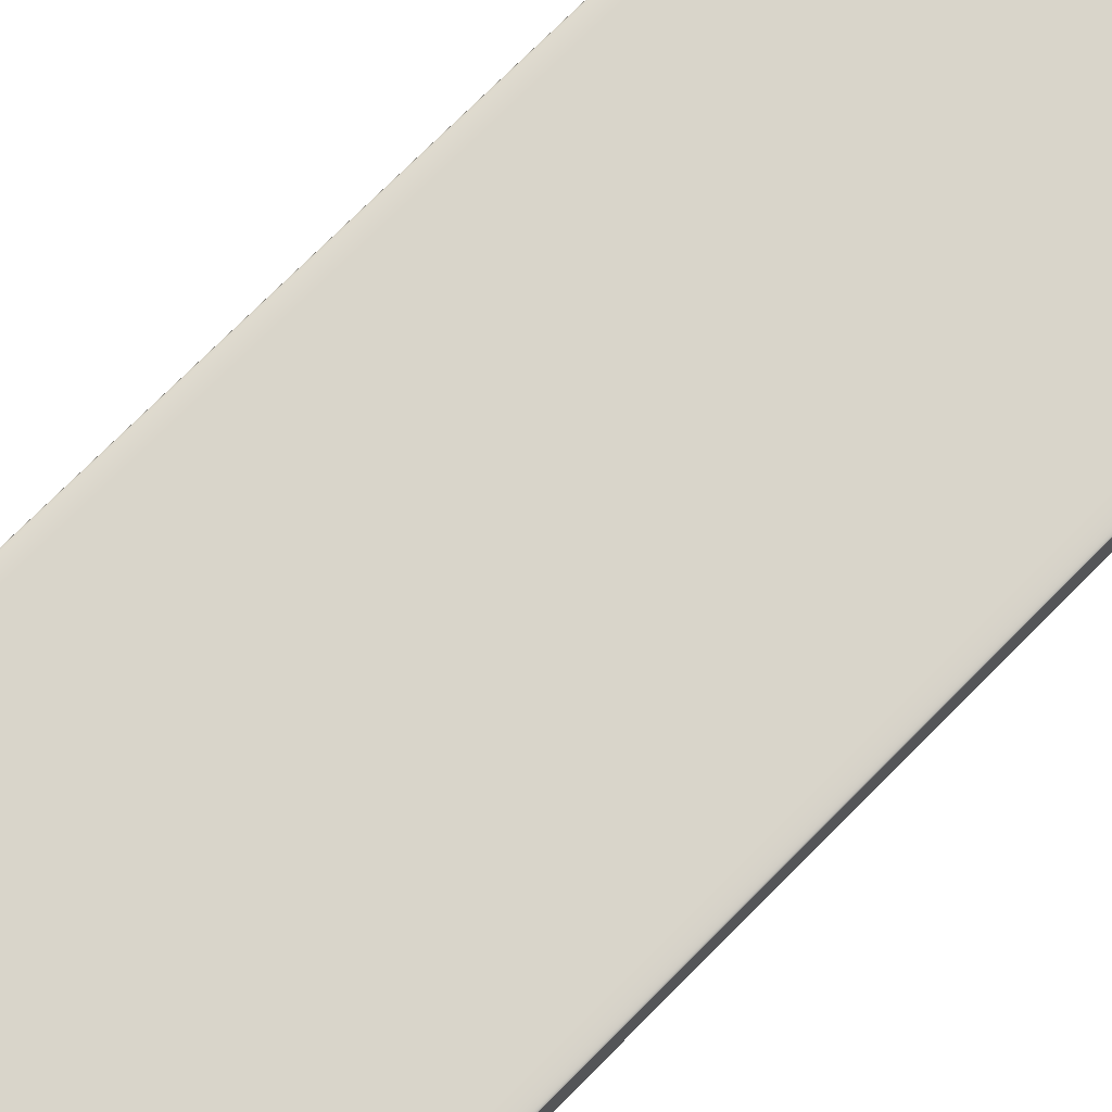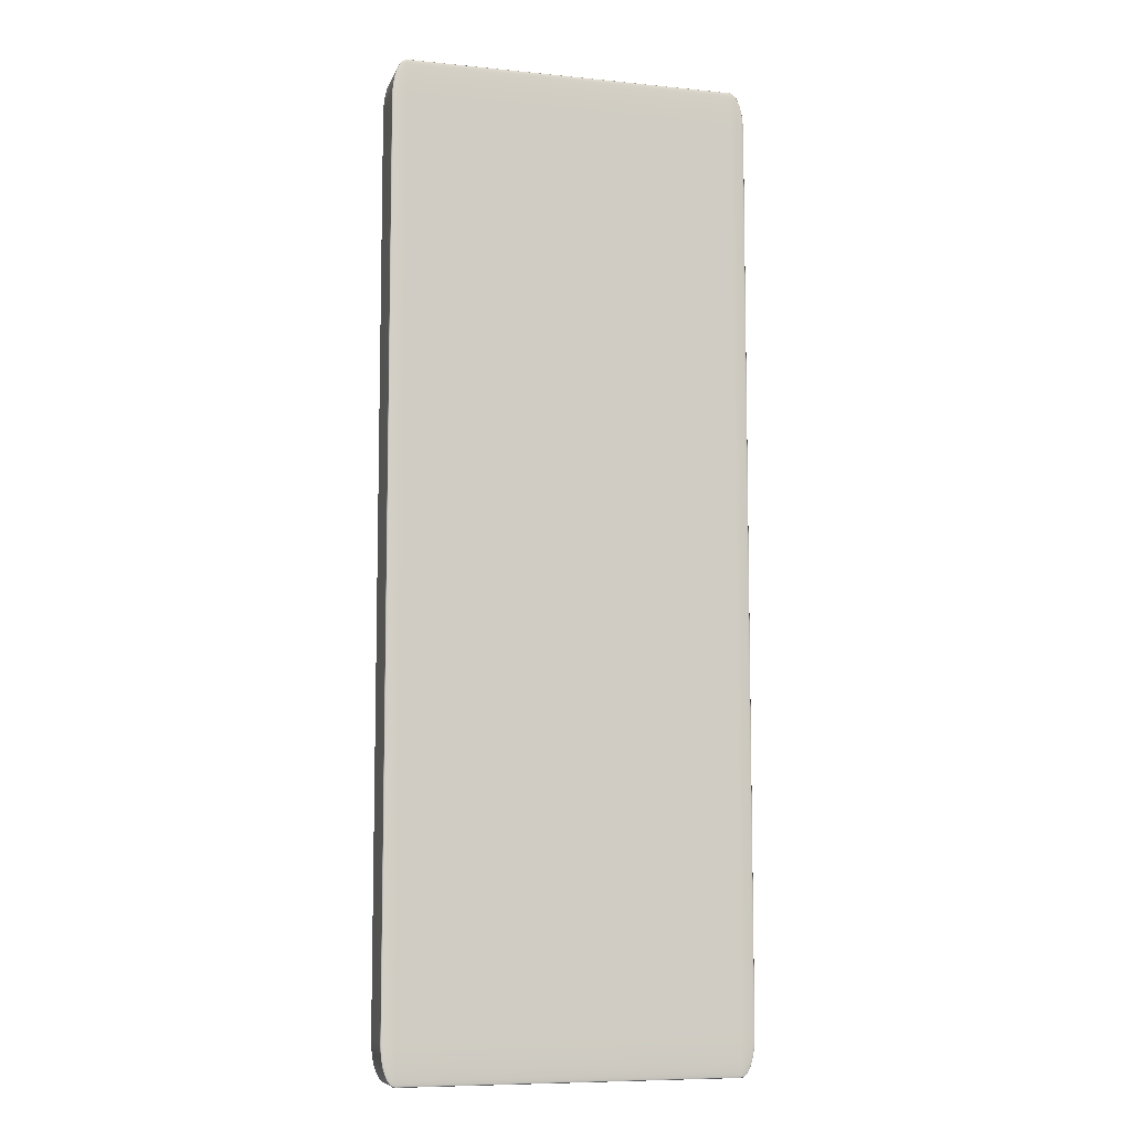
<metadata>
{"format":"obj","ext":"obj","renderer":"f3d","projection":"perspective","resolution":1024,"background":"white","views":[{"elev":74.7,"azim":44.9,"up":"+Y"},{"elev":-8.2,"azim":164.5,"up":"+Z"}]}
</metadata>
<code>
o 000_Box_-_baked
g Box_-_baked
v 3.45 0.011 9.309
v 3.496 0.015 9.274
v 3.478 0.017 9.387
v 3.437 0.015 9.433
v 3.404 0.008 9.332
v 3.395 0.013 9.464
v 3.358 0.007 9.346
v 3.354 0.012 9.482
v 3.312 0.006 9.35
v 3.312 0.012 9.487
v -3.312 0.006 9.35
v -3.312 0.012 9.487
v -3.358 0.007 9.346
v -3.354 0.012 9.482
v -3.404 0.008 9.332
v -3.395 0.013 9.464
v -3.45 0.011 9.309
v -3.437 0.015 9.433
v -3.496 0.015 9.274
v -3.478 0.017 9.387
v 3.458 0.008 9.185
v 3.507 0.013 9.162
v 3.409 0.005 9.201
v 3.361 0.003 9.21
v 3.312 0.003 9.213
v -3.312 0.003 9.213
v -3.361 0.003 9.21
v -3.409 0.005 9.201
v -3.458 0.008 9.185
v -3.507 0.013 9.162
v 3.463 0.007 9.062
v 3.514 0.012 9.05
v 3.413 0.003 9.069
v 3.362 0.001 9.074
v 3.312 0.001 9.075
v -3.312 0.001 9.075
v -3.362 0.001 9.074
v -3.413 0.003 9.069
v -3.463 0.007 9.062
v -3.514 0.012 9.05
v 3.465 0.006 8.938
v 3.516 0.012 8.938
v 3.414 0.003 8.938
v 3.363 0.001 8.938
v 3.312 -0 8.938
v -3.312 -0 8.938
v -3.363 0.001 8.938
v -3.414 0.003 8.938
v -3.465 0.006 8.938
v -3.516 0.012 8.938
v 3.465 0.006 -8.938
v 3.516 0.012 -8.938
v 3.414 0.003 -8.938
v 3.363 0.001 -8.938
v 3.312 0 -8.938
v -3.312 0 -8.938
v -3.363 0.001 -8.938
v -3.414 0.003 -8.938
v -3.465 0.006 -8.938
v -3.516 0.012 -8.938
v 3.463 0.007 -9.062
v 3.514 0.012 -9.05
v 3.413 0.003 -9.069
v 3.362 0.001 -9.074
v 3.312 0.001 -9.075
v -3.312 0.001 -9.075
v -3.362 0.001 -9.074
v -3.413 0.003 -9.069
v -3.463 0.007 -9.062
v -3.514 0.012 -9.05
v 3.458 0.008 -9.185
v 3.507 0.013 -9.162
v 3.409 0.005 -9.201
v 3.361 0.003 -9.21
v 3.312 0.003 -9.213
v -3.312 0.003 -9.213
v -3.361 0.003 -9.21
v -3.409 0.005 -9.201
v -3.458 0.008 -9.185
v -3.507 0.013 -9.162
v 3.45 0.011 -9.309
v 3.496 0.015 -9.274
v 3.404 0.008 -9.332
v 3.358 0.007 -9.346
v 3.312 0.006 -9.35
v -3.312 0.006 -9.35
v -3.358 0.007 -9.346
v -3.404 0.008 -9.332
v -3.45 0.011 -9.309
v -3.496 0.015 -9.274
v 3.437 0.015 -9.433
v 3.478 0.017 -9.387
v 3.395 0.013 -9.464
v 3.354 0.012 -9.482
v 3.312 0.012 -9.487
v -3.312 0.012 -9.487
v -3.354 0.012 -9.482
v -3.395 0.013 -9.464
v -3.437 0.015 -9.433
v -3.478 0.017 -9.387
v -3.524 0.021 -9.309
v -3.496 0.023 -9.433
v -3.543 0.02 -9.185
v -3.553 0.019 -9.062
v -3.556 0.019 -8.938
v -3.556 0.019 8.938
v -3.553 0.019 9.062
v -3.543 0.02 9.185
v -3.524 0.021 9.309
v -3.496 0.023 9.433
v -3.543 0.027 -9.332
v -3.507 0.028 -9.464
v -3.565 0.026 -9.201
v -3.577 0.026 -9.069
v -3.581 0.026 -8.938
v -3.581 0.026 8.938
v -3.577 0.026 9.069
v -3.565 0.026 9.201
v -3.543 0.027 9.332
v -3.507 0.028 9.464
v -3.553 0.034 -9.346
v -3.514 0.034 -9.482
v -3.577 0.033 -9.21
v -3.591 0.033 -9.074
v -3.595 0.033 -8.938
v -3.595 0.033 8.938
v -3.591 0.033 9.074
v -3.577 0.033 9.21
v -3.553 0.034 9.346
v -3.514 0.034 9.482
v -3.556 0.04 -9.35
v -3.516 0.04 -9.487
v -3.581 0.04 -9.213
v -3.595 0.04 -9.075
v -3.6 0.04 -8.938
v -3.6 0.04 8.938
v -3.595 0.04 9.075
v -3.581 0.04 9.213
v -3.556 0.04 9.35
v -3.516 0.04 9.487
v -3.556 0.96 -9.35
v -3.516 0.96 -9.487
v -3.581 0.96 -9.213
v -3.595 0.96 -9.075
v -3.6 0.96 -8.938
v -3.6 0.96 8.938
v -3.595 0.96 9.075
v -3.581 0.96 9.213
v -3.556 0.96 9.35
v -3.516 0.96 9.487
v -3.553 0.966 -9.346
v -3.514 0.966 -9.482
v -3.577 0.967 -9.21
v -3.591 0.967 -9.074
v -3.595 0.967 -8.938
v -3.595 0.967 8.938
v -3.591 0.967 9.074
v -3.577 0.967 9.21
v -3.553 0.966 9.346
v -3.514 0.966 9.482
v -3.543 0.973 -9.332
v -3.507 0.972 -9.464
v -3.565 0.974 -9.201
v -3.577 0.974 -9.069
v -3.581 0.974 -8.938
v -3.581 0.974 8.938
v -3.577 0.974 9.069
v -3.565 0.974 9.201
v -3.543 0.973 9.332
v -3.507 0.972 9.464
v -3.524 0.979 -9.309
v -3.496 0.977 -9.433
v -3.543 0.98 -9.185
v -3.553 0.981 -9.062
v -3.556 0.981 -8.938
v -3.556 0.981 8.938
v -3.553 0.981 9.062
v -3.543 0.98 9.185
v -3.524 0.979 9.309
v -3.496 0.977 9.433
v -3.496 0.985 -9.274
v -3.478 0.983 -9.387
v -3.507 0.987 -9.162
v -3.514 0.988 -9.05
v -3.516 0.988 -8.938
v -3.516 0.988 8.938
v -3.514 0.988 9.05
v -3.507 0.987 9.162
v -3.496 0.985 9.274
v -3.478 0.983 9.387
v -3.45 0.021 9.51
v -3.404 0.02 9.56
v -3.358 0.019 9.588
v -3.312 0.019 9.597
v 3.312 0.019 9.597
v 3.358 0.019 9.588
v 3.404 0.02 9.56
v 3.45 0.021 9.51
v 3.496 0.023 9.433
v -3.458 0.027 9.56
v -3.409 0.026 9.62
v -3.361 0.026 9.654
v -3.312 0.026 9.665
v 3.312 0.026 9.665
v 3.361 0.026 9.654
v 3.409 0.026 9.62
v 3.458 0.027 9.56
v 3.507 0.028 9.464
v -3.463 0.034 9.588
v -3.413 0.033 9.654
v -3.362 0.033 9.691
v -3.312 0.033 9.703
v 3.312 0.033 9.703
v 3.362 0.033 9.691
v 3.413 0.033 9.654
v 3.463 0.034 9.588
v 3.514 0.034 9.482
v -3.465 0.04 9.597
v -3.414 0.04 9.665
v -3.363 0.04 9.703
v -3.312 0.04 9.715
v 3.312 0.04 9.715
v 3.363 0.04 9.703
v 3.414 0.04 9.665
v 3.465 0.04 9.597
v 3.516 0.04 9.487
v -3.465 0.96 9.597
v -3.414 0.96 9.665
v -3.363 0.96 9.703
v -3.312 0.96 9.715
v 3.312 0.96 9.715
v 3.363 0.96 9.703
v 3.414 0.96 9.665
v 3.465 0.96 9.597
v 3.516 0.96 9.487
v -3.463 0.966 9.588
v -3.413 0.967 9.654
v -3.362 0.967 9.691
v -3.312 0.967 9.703
v 3.312 0.967 9.703
v 3.362 0.967 9.691
v 3.413 0.967 9.654
v 3.463 0.966 9.588
v 3.514 0.966 9.482
v -3.458 0.973 9.56
v -3.409 0.974 9.62
v -3.361 0.974 9.654
v -3.312 0.974 9.665
v 3.312 0.974 9.665
v 3.361 0.974 9.654
v 3.409 0.974 9.62
v 3.458 0.973 9.56
v 3.507 0.972 9.464
v -3.45 0.979 9.51
v -3.404 0.98 9.56
v -3.358 0.981 9.588
v -3.312 0.981 9.597
v 3.312 0.981 9.597
v 3.358 0.981 9.588
v 3.404 0.98 9.56
v 3.45 0.979 9.51
v 3.496 0.977 9.433
v -3.437 0.985 9.433
v -3.395 0.987 9.464
v -3.354 0.988 9.482
v -3.312 0.988 9.487
v 3.312 0.988 9.487
v 3.354 0.988 9.482
v 3.395 0.987 9.464
v 3.437 0.985 9.433
v 3.478 0.983 9.387
v 3.45 0.021 -9.51
v 3.496 0.023 -9.433
v 3.404 0.02 -9.56
v 3.358 0.019 -9.588
v 3.312 0.019 -9.597
v -3.312 0.019 -9.597
v -3.358 0.019 -9.588
v -3.404 0.02 -9.56
v -3.45 0.021 -9.51
v 3.458 0.027 -9.56
v 3.507 0.028 -9.464
v 3.409 0.026 -9.62
v 3.361 0.026 -9.654
v 3.312 0.026 -9.665
v -3.312 0.026 -9.665
v -3.361 0.026 -9.654
v -3.409 0.026 -9.62
v -3.458 0.027 -9.56
v 3.463 0.034 -9.588
v 3.514 0.034 -9.482
v 3.413 0.033 -9.654
v 3.362 0.033 -9.691
v 3.312 0.033 -9.703
v -3.312 0.033 -9.703
v -3.362 0.033 -9.691
v -3.413 0.033 -9.654
v -3.463 0.034 -9.588
v 3.465 0.04 -9.597
v 3.516 0.04 -9.487
v 3.414 0.04 -9.665
v 3.363 0.04 -9.703
v 3.312 0.04 -9.715
v -3.312 0.04 -9.715
v -3.363 0.04 -9.703
v -3.414 0.04 -9.665
v -3.465 0.04 -9.597
v 3.465 0.96 -9.597
v 3.516 0.96 -9.487
v 3.414 0.96 -9.665
v 3.363 0.96 -9.703
v 3.312 0.96 -9.715
v -3.312 0.96 -9.715
v -3.363 0.96 -9.703
v -3.414 0.96 -9.665
v -3.465 0.96 -9.597
v 3.463 0.966 -9.588
v 3.514 0.966 -9.482
v 3.413 0.967 -9.654
v 3.362 0.967 -9.691
v 3.312 0.967 -9.703
v -3.312 0.967 -9.703
v -3.362 0.967 -9.691
v -3.413 0.967 -9.654
v -3.463 0.966 -9.588
v 3.458 0.973 -9.56
v 3.507 0.972 -9.464
v 3.409 0.974 -9.62
v 3.361 0.974 -9.654
v 3.312 0.974 -9.665
v -3.312 0.974 -9.665
v -3.361 0.974 -9.654
v -3.409 0.974 -9.62
v -3.458 0.973 -9.56
v 3.45 0.979 -9.51
v 3.496 0.977 -9.433
v 3.404 0.98 -9.56
v 3.358 0.981 -9.588
v 3.312 0.981 -9.597
v -3.312 0.981 -9.597
v -3.358 0.981 -9.588
v -3.404 0.98 -9.56
v -3.45 0.979 -9.51
v 3.437 0.985 -9.433
v 3.478 0.983 -9.387
v 3.395 0.987 -9.464
v 3.354 0.988 -9.482
v 3.312 0.988 -9.487
v -3.312 0.988 -9.487
v -3.354 0.988 -9.482
v -3.395 0.987 -9.464
v -3.437 0.985 -9.433
v 3.524 0.021 9.309
v 3.543 0.02 9.185
v 3.553 0.019 9.062
v 3.556 0.019 8.938
v 3.556 0.019 -8.938
v 3.553 0.019 -9.062
v 3.543 0.02 -9.185
v 3.524 0.021 -9.309
v 3.543 0.027 9.332
v 3.565 0.026 9.201
v 3.577 0.026 9.069
v 3.581 0.026 8.938
v 3.581 0.026 -8.938
v 3.577 0.026 -9.069
v 3.565 0.026 -9.201
v 3.543 0.027 -9.332
v 3.553 0.034 9.346
v 3.577 0.033 9.21
v 3.591 0.033 9.074
v 3.595 0.033 8.938
v 3.595 0.033 -8.938
v 3.591 0.033 -9.074
v 3.577 0.033 -9.21
v 3.553 0.034 -9.346
v 3.556 0.04 9.35
v 3.581 0.04 9.213
v 3.595 0.04 9.075
v 3.6 0.04 8.938
v 3.6 0.04 -8.938
v 3.595 0.04 -9.075
v 3.581 0.04 -9.213
v 3.556 0.04 -9.35
v 3.556 0.96 9.35
v 3.581 0.96 9.213
v 3.595 0.96 9.075
v 3.6 0.96 8.938
v 3.6 0.96 -8.938
v 3.595 0.96 -9.075
v 3.581 0.96 -9.213
v 3.556 0.96 -9.35
v 3.553 0.966 9.346
v 3.577 0.967 9.21
v 3.591 0.967 9.074
v 3.595 0.967 8.938
v 3.595 0.967 -8.938
v 3.591 0.967 -9.074
v 3.577 0.967 -9.21
v 3.553 0.966 -9.346
v 3.543 0.973 9.332
v 3.565 0.974 9.201
v 3.577 0.974 9.069
v 3.581 0.974 8.938
v 3.581 0.974 -8.938
v 3.577 0.974 -9.069
v 3.565 0.974 -9.201
v 3.543 0.973 -9.332
v 3.524 0.979 9.309
v 3.543 0.98 9.185
v 3.553 0.981 9.062
v 3.556 0.981 8.938
v 3.556 0.981 -8.938
v 3.553 0.981 -9.062
v 3.543 0.98 -9.185
v 3.524 0.979 -9.309
v 3.496 0.985 9.274
v 3.507 0.987 9.162
v 3.514 0.988 9.05
v 3.516 0.988 8.938
v 3.516 0.988 -8.938
v 3.514 0.988 -9.05
v 3.507 0.987 -9.162
v 3.496 0.985 -9.274
v -3.45 0.989 9.309
v -3.404 0.992 9.332
v -3.358 0.993 9.346
v -3.312 0.994 9.35
v 3.312 0.994 9.35
v 3.358 0.993 9.346
v 3.404 0.992 9.332
v 3.45 0.989 9.309
v -3.458 0.992 9.185
v -3.409 0.995 9.201
v -3.361 0.997 9.21
v -3.312 0.997 9.213
v 3.312 0.997 9.213
v 3.361 0.997 9.21
v 3.409 0.995 9.201
v 3.458 0.992 9.185
v -3.463 0.993 9.062
v -3.413 0.997 9.069
v -3.362 0.999 9.074
v -3.312 0.999 9.075
v 3.312 0.999 9.075
v 3.362 0.999 9.074
v 3.413 0.997 9.069
v 3.463 0.993 9.062
v -3.465 0.994 8.938
v -3.414 0.997 8.938
v -3.363 0.999 8.938
v -3.312 1 8.938
v 3.312 1 8.938
v 3.363 0.999 8.938
v 3.414 0.997 8.938
v 3.465 0.994 8.938
v -3.465 0.994 -8.938
v -3.414 0.997 -8.938
v -3.363 0.999 -8.938
v -3.312 1 -8.938
v 3.312 1 -8.938
v 3.363 0.999 -8.938
v 3.414 0.997 -8.938
v 3.465 0.994 -8.938
v -3.463 0.993 -9.062
v -3.413 0.997 -9.069
v -3.362 0.999 -9.074
v -3.312 0.999 -9.075
v 3.312 0.999 -9.075
v 3.362 0.999 -9.074
v 3.413 0.997 -9.069
v 3.463 0.993 -9.062
v -3.458 0.992 -9.185
v -3.409 0.995 -9.201
v -3.361 0.997 -9.21
v -3.312 0.997 -9.213
v 3.312 0.997 -9.213
v 3.361 0.997 -9.21
v 3.409 0.995 -9.201
v 3.458 0.992 -9.185
v -3.45 0.989 -9.309
v -3.404 0.992 -9.332
v -3.358 0.993 -9.346
v -3.312 0.994 -9.35
v 3.312 0.994 -9.35
v 3.358 0.993 -9.346
v 3.404 0.992 -9.332
v 3.45 0.989 -9.309
f 1 2 3 4
f 5 1 4 6
f 7 5 6 8
f 9 7 8 10
f 11 9 10 12
f 13 11 12 14
f 15 13 14 16
f 17 15 16 18
f 19 17 18 20
f 21 22 2 1
f 23 21 1 5
f 24 23 5 7
f 25 24 7 9
f 26 25 9 11
f 27 26 11 13
f 28 27 13 15
f 29 28 15 17
f 30 29 17 19
f 31 32 22 21
f 33 31 21 23
f 34 33 23 24
f 35 34 24 25
f 36 35 25 26
f 37 36 26 27
f 38 37 27 28
f 39 38 28 29
f 40 39 29 30
f 41 42 32 31
f 43 41 31 33
f 44 43 33 34
f 45 44 34 35
f 46 45 35 36
f 47 46 36 37
f 48 47 37 38
f 49 48 38 39
f 50 49 39 40
f 51 52 42 41
f 53 51 41 43
f 54 53 43 44
f 55 54 44 45
f 56 55 45 46
f 57 56 46 47
f 58 57 47 48
f 59 58 48 49
f 60 59 49 50
f 61 62 52 51
f 63 61 51 53
f 64 63 53 54
f 65 64 54 55
f 66 65 55 56
f 67 66 56 57
f 68 67 57 58
f 69 68 58 59
f 70 69 59 60
f 71 72 62 61
f 73 71 61 63
f 74 73 63 64
f 75 74 64 65
f 76 75 65 66
f 77 76 66 67
f 78 77 67 68
f 79 78 68 69
f 80 79 69 70
f 81 82 72 71
f 83 81 71 73
f 84 83 73 74
f 85 84 74 75
f 86 85 75 76
f 87 86 76 77
f 88 87 77 78
f 89 88 78 79
f 90 89 79 80
f 91 92 82 81
f 93 91 81 83
f 94 93 83 84
f 95 94 84 85
f 96 95 85 86
f 97 96 86 87
f 98 97 87 88
f 99 98 88 89
f 100 99 89 90
f 101 102 100 90
f 103 101 90 80
f 104 103 80 70
f 105 104 70 60
f 106 105 60 50
f 107 106 50 40
f 108 107 40 30
f 109 108 30 19
f 110 109 19 20
f 111 112 102 101
f 113 111 101 103
f 114 113 103 104
f 115 114 104 105
f 116 115 105 106
f 117 116 106 107
f 118 117 107 108
f 119 118 108 109
f 120 119 109 110
f 121 122 112 111
f 123 121 111 113
f 124 123 113 114
f 125 124 114 115
f 126 125 115 116
f 127 126 116 117
f 128 127 117 118
f 129 128 118 119
f 130 129 119 120
f 131 132 122 121
f 133 131 121 123
f 134 133 123 124
f 135 134 124 125
f 136 135 125 126
f 137 136 126 127
f 138 137 127 128
f 139 138 128 129
f 140 139 129 130
f 141 142 132 131
f 143 141 131 133
f 144 143 133 134
f 145 144 134 135
f 146 145 135 136
f 147 146 136 137
f 148 147 137 138
f 149 148 138 139
f 150 149 139 140
f 151 152 142 141
f 153 151 141 143
f 154 153 143 144
f 155 154 144 145
f 156 155 145 146
f 157 156 146 147
f 158 157 147 148
f 159 158 148 149
f 160 159 149 150
f 161 162 152 151
f 163 161 151 153
f 164 163 153 154
f 165 164 154 155
f 166 165 155 156
f 167 166 156 157
f 168 167 157 158
f 169 168 158 159
f 170 169 159 160
f 171 172 162 161
f 173 171 161 163
f 174 173 163 164
f 175 174 164 165
f 176 175 165 166
f 177 176 166 167
f 178 177 167 168
f 179 178 168 169
f 180 179 169 170
f 181 182 172 171
f 183 181 171 173
f 184 183 173 174
f 185 184 174 175
f 186 185 175 176
f 187 186 176 177
f 188 187 177 178
f 189 188 178 179
f 190 189 179 180
f 191 110 20 18
f 192 191 18 16
f 193 192 16 14
f 194 193 14 12
f 195 194 12 10
f 196 195 10 8
f 197 196 8 6
f 198 197 6 4
f 199 198 4 3
f 200 120 110 191
f 201 200 191 192
f 202 201 192 193
f 203 202 193 194
f 204 203 194 195
f 205 204 195 196
f 206 205 196 197
f 207 206 197 198
f 208 207 198 199
f 209 130 120 200
f 210 209 200 201
f 211 210 201 202
f 212 211 202 203
f 213 212 203 204
f 214 213 204 205
f 215 214 205 206
f 216 215 206 207
f 217 216 207 208
f 218 140 130 209
f 219 218 209 210
f 220 219 210 211
f 221 220 211 212
f 222 221 212 213
f 223 222 213 214
f 224 223 214 215
f 225 224 215 216
f 226 225 216 217
f 227 150 140 218
f 228 227 218 219
f 229 228 219 220
f 230 229 220 221
f 231 230 221 222
f 232 231 222 223
f 233 232 223 224
f 234 233 224 225
f 235 234 225 226
f 236 160 150 227
f 237 236 227 228
f 238 237 228 229
f 239 238 229 230
f 240 239 230 231
f 241 240 231 232
f 242 241 232 233
f 243 242 233 234
f 244 243 234 235
f 245 170 160 236
f 246 245 236 237
f 247 246 237 238
f 248 247 238 239
f 249 248 239 240
f 250 249 240 241
f 251 250 241 242
f 252 251 242 243
f 253 252 243 244
f 254 180 170 245
f 255 254 245 246
f 256 255 246 247
f 257 256 247 248
f 258 257 248 249
f 259 258 249 250
f 260 259 250 251
f 261 260 251 252
f 262 261 252 253
f 263 190 180 254
f 264 263 254 255
f 265 264 255 256
f 266 265 256 257
f 267 266 257 258
f 268 267 258 259
f 269 268 259 260
f 270 269 260 261
f 271 270 261 262
f 272 273 92 91
f 274 272 91 93
f 275 274 93 94
f 276 275 94 95
f 277 276 95 96
f 278 277 96 97
f 279 278 97 98
f 280 279 98 99
f 102 280 99 100
f 281 282 273 272
f 283 281 272 274
f 284 283 274 275
f 285 284 275 276
f 286 285 276 277
f 287 286 277 278
f 288 287 278 279
f 289 288 279 280
f 112 289 280 102
f 290 291 282 281
f 292 290 281 283
f 293 292 283 284
f 294 293 284 285
f 295 294 285 286
f 296 295 286 287
f 297 296 287 288
f 298 297 288 289
f 122 298 289 112
f 299 300 291 290
f 301 299 290 292
f 302 301 292 293
f 303 302 293 294
f 304 303 294 295
f 305 304 295 296
f 306 305 296 297
f 307 306 297 298
f 132 307 298 122
f 308 309 300 299
f 310 308 299 301
f 311 310 301 302
f 312 311 302 303
f 313 312 303 304
f 314 313 304 305
f 315 314 305 306
f 316 315 306 307
f 142 316 307 132
f 317 318 309 308
f 319 317 308 310
f 320 319 310 311
f 321 320 311 312
f 322 321 312 313
f 323 322 313 314
f 324 323 314 315
f 325 324 315 316
f 152 325 316 142
f 326 327 318 317
f 328 326 317 319
f 329 328 319 320
f 330 329 320 321
f 331 330 321 322
f 332 331 322 323
f 333 332 323 324
f 334 333 324 325
f 162 334 325 152
f 335 336 327 326
f 337 335 326 328
f 338 337 328 329
f 339 338 329 330
f 340 339 330 331
f 341 340 331 332
f 342 341 332 333
f 343 342 333 334
f 172 343 334 162
f 344 345 336 335
f 346 344 335 337
f 347 346 337 338
f 348 347 338 339
f 349 348 339 340
f 350 349 340 341
f 351 350 341 342
f 352 351 342 343
f 182 352 343 172
f 353 199 3 2
f 354 353 2 22
f 355 354 22 32
f 356 355 32 42
f 357 356 42 52
f 358 357 52 62
f 359 358 62 72
f 360 359 72 82
f 273 360 82 92
f 361 208 199 353
f 362 361 353 354
f 363 362 354 355
f 364 363 355 356
f 365 364 356 357
f 366 365 357 358
f 367 366 358 359
f 368 367 359 360
f 282 368 360 273
f 369 217 208 361
f 370 369 361 362
f 371 370 362 363
f 372 371 363 364
f 373 372 364 365
f 374 373 365 366
f 375 374 366 367
f 376 375 367 368
f 291 376 368 282
f 377 226 217 369
f 378 377 369 370
f 379 378 370 371
f 380 379 371 372
f 381 380 372 373
f 382 381 373 374
f 383 382 374 375
f 384 383 375 376
f 300 384 376 291
f 385 235 226 377
f 386 385 377 378
f 387 386 378 379
f 388 387 379 380
f 389 388 380 381
f 390 389 381 382
f 391 390 382 383
f 392 391 383 384
f 309 392 384 300
f 393 244 235 385
f 394 393 385 386
f 395 394 386 387
f 396 395 387 388
f 397 396 388 389
f 398 397 389 390
f 399 398 390 391
f 400 399 391 392
f 318 400 392 309
f 401 253 244 393
f 402 401 393 394
f 403 402 394 395
f 404 403 395 396
f 405 404 396 397
f 406 405 397 398
f 407 406 398 399
f 408 407 399 400
f 327 408 400 318
f 409 262 253 401
f 410 409 401 402
f 411 410 402 403
f 412 411 403 404
f 413 412 404 405
f 414 413 405 406
f 415 414 406 407
f 416 415 407 408
f 336 416 408 327
f 417 271 262 409
f 418 417 409 410
f 419 418 410 411
f 420 419 411 412
f 421 420 412 413
f 422 421 413 414
f 423 422 414 415
f 424 423 415 416
f 345 424 416 336
f 425 189 190 263
f 426 425 263 264
f 427 426 264 265
f 428 427 265 266
f 429 428 266 267
f 430 429 267 268
f 431 430 268 269
f 432 431 269 270
f 417 432 270 271
f 433 188 189 425
f 434 433 425 426
f 435 434 426 427
f 436 435 427 428
f 437 436 428 429
f 438 437 429 430
f 439 438 430 431
f 440 439 431 432
f 418 440 432 417
f 441 187 188 433
f 442 441 433 434
f 443 442 434 435
f 444 443 435 436
f 445 444 436 437
f 446 445 437 438
f 447 446 438 439
f 448 447 439 440
f 419 448 440 418
f 449 186 187 441
f 450 449 441 442
f 451 450 442 443
f 452 451 443 444
f 453 452 444 445
f 454 453 445 446
f 455 454 446 447
f 456 455 447 448
f 420 456 448 419
f 457 185 186 449
f 458 457 449 450
f 459 458 450 451
f 460 459 451 452
f 461 460 452 453
f 462 461 453 454
f 463 462 454 455
f 464 463 455 456
f 421 464 456 420
f 465 184 185 457
f 466 465 457 458
f 467 466 458 459
f 468 467 459 460
f 469 468 460 461
f 470 469 461 462
f 471 470 462 463
f 472 471 463 464
f 422 472 464 421
f 473 183 184 465
f 474 473 465 466
f 475 474 466 467
f 476 475 467 468
f 477 476 468 469
f 478 477 469 470
f 479 478 470 471
f 480 479 471 472
f 423 480 472 422
f 481 181 183 473
f 482 481 473 474
f 483 482 474 475
f 484 483 475 476
f 485 484 476 477
f 486 485 477 478
f 487 486 478 479
f 488 487 479 480
f 424 488 480 423
f 352 182 181 481
f 351 352 481 482
f 350 351 482 483
f 349 350 483 484
f 348 349 484 485
f 347 348 485 486
f 346 347 486 487
f 344 346 487 488
f 345 344 488 424

</code>
